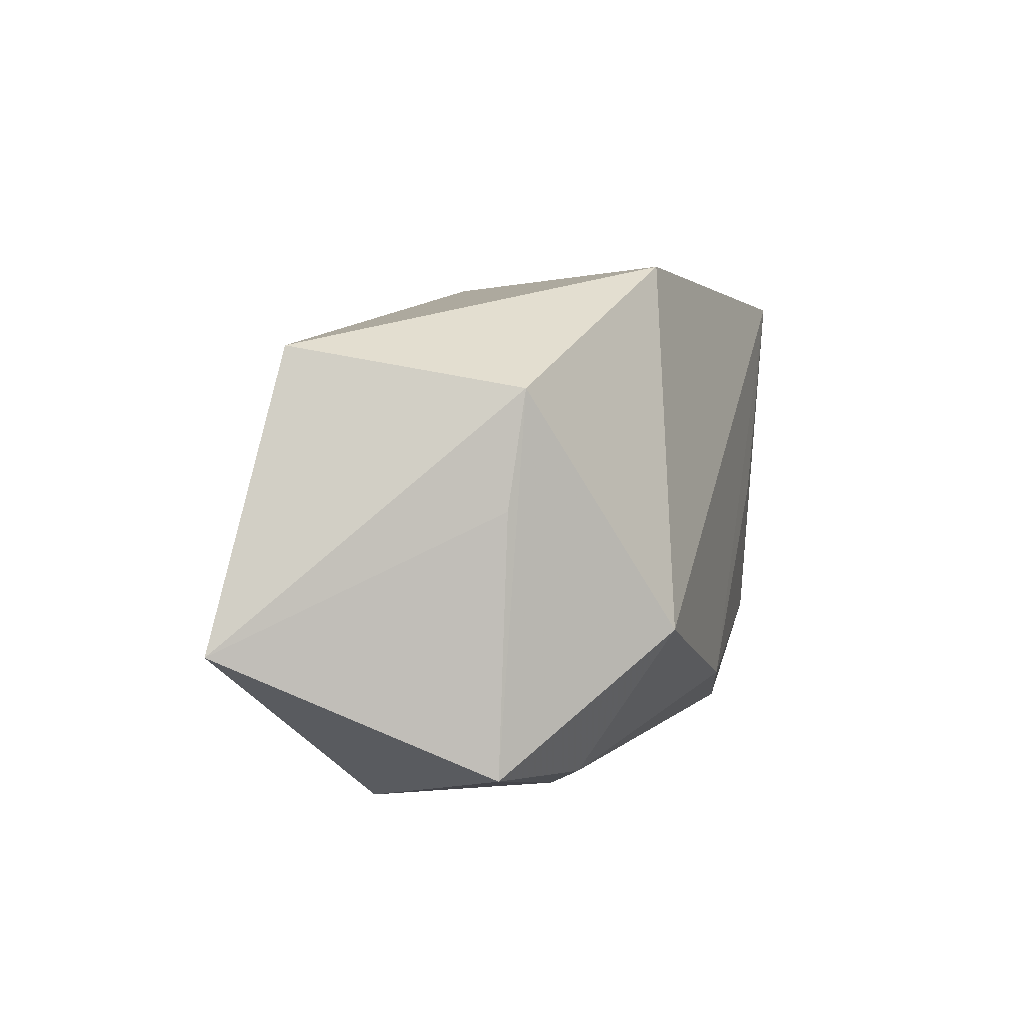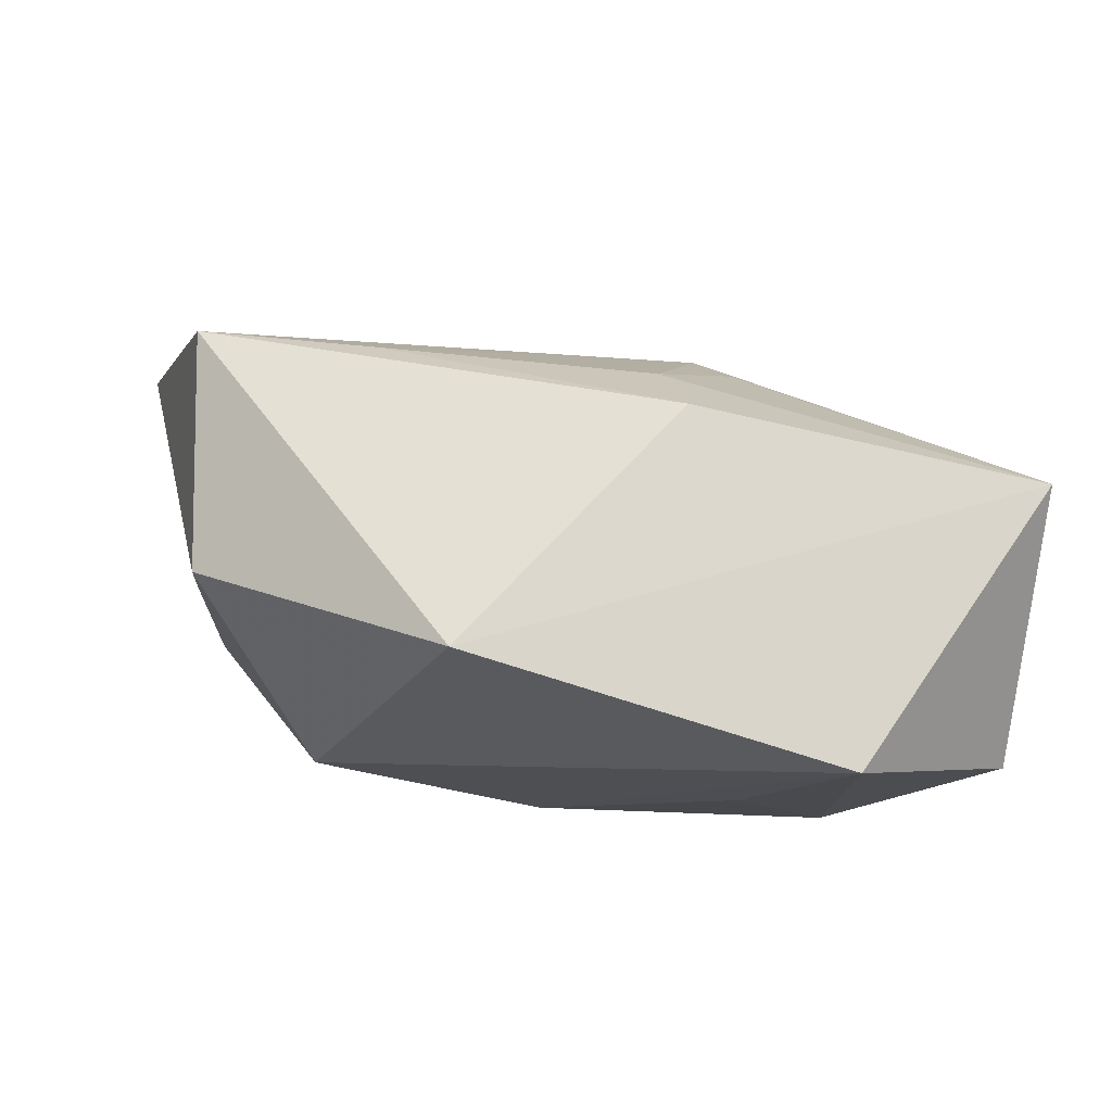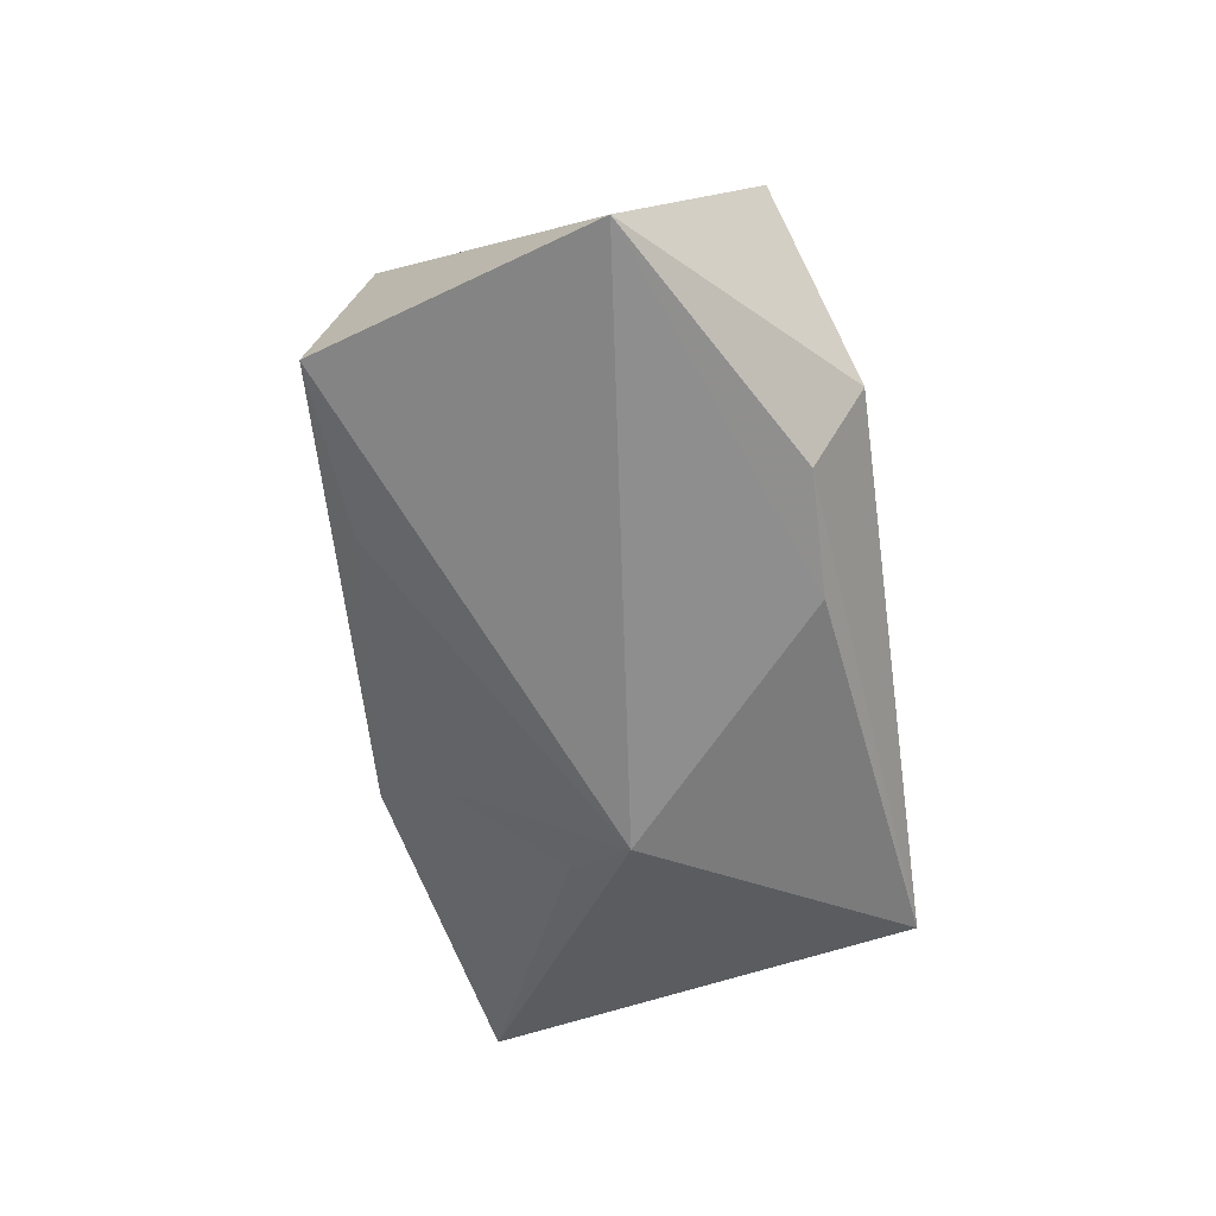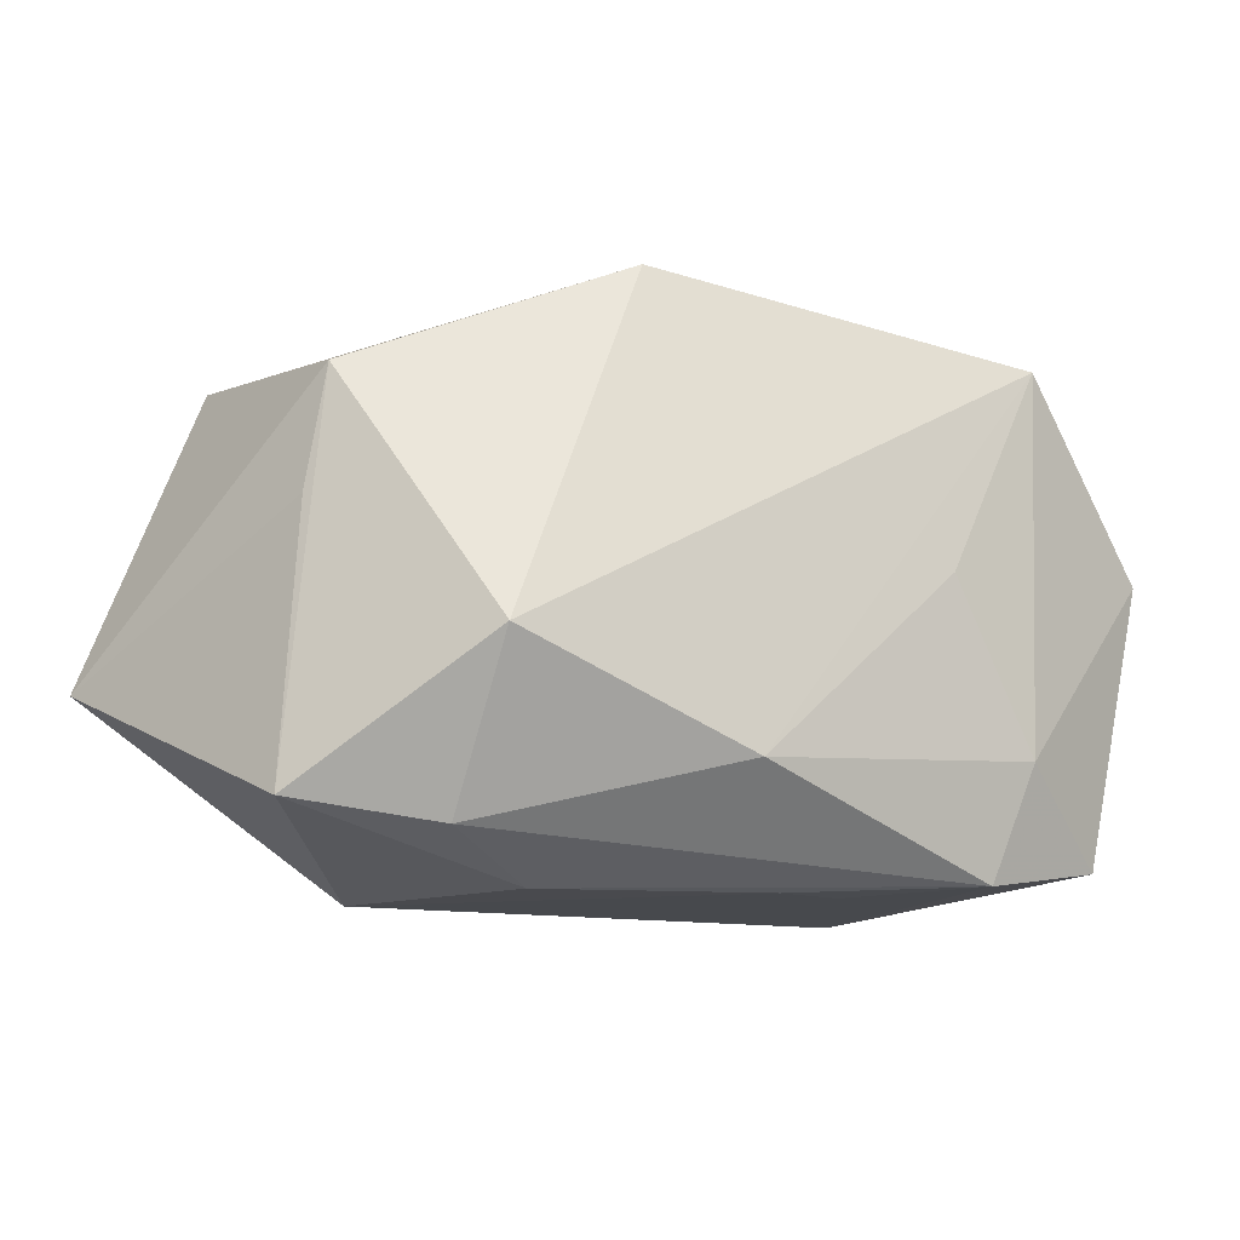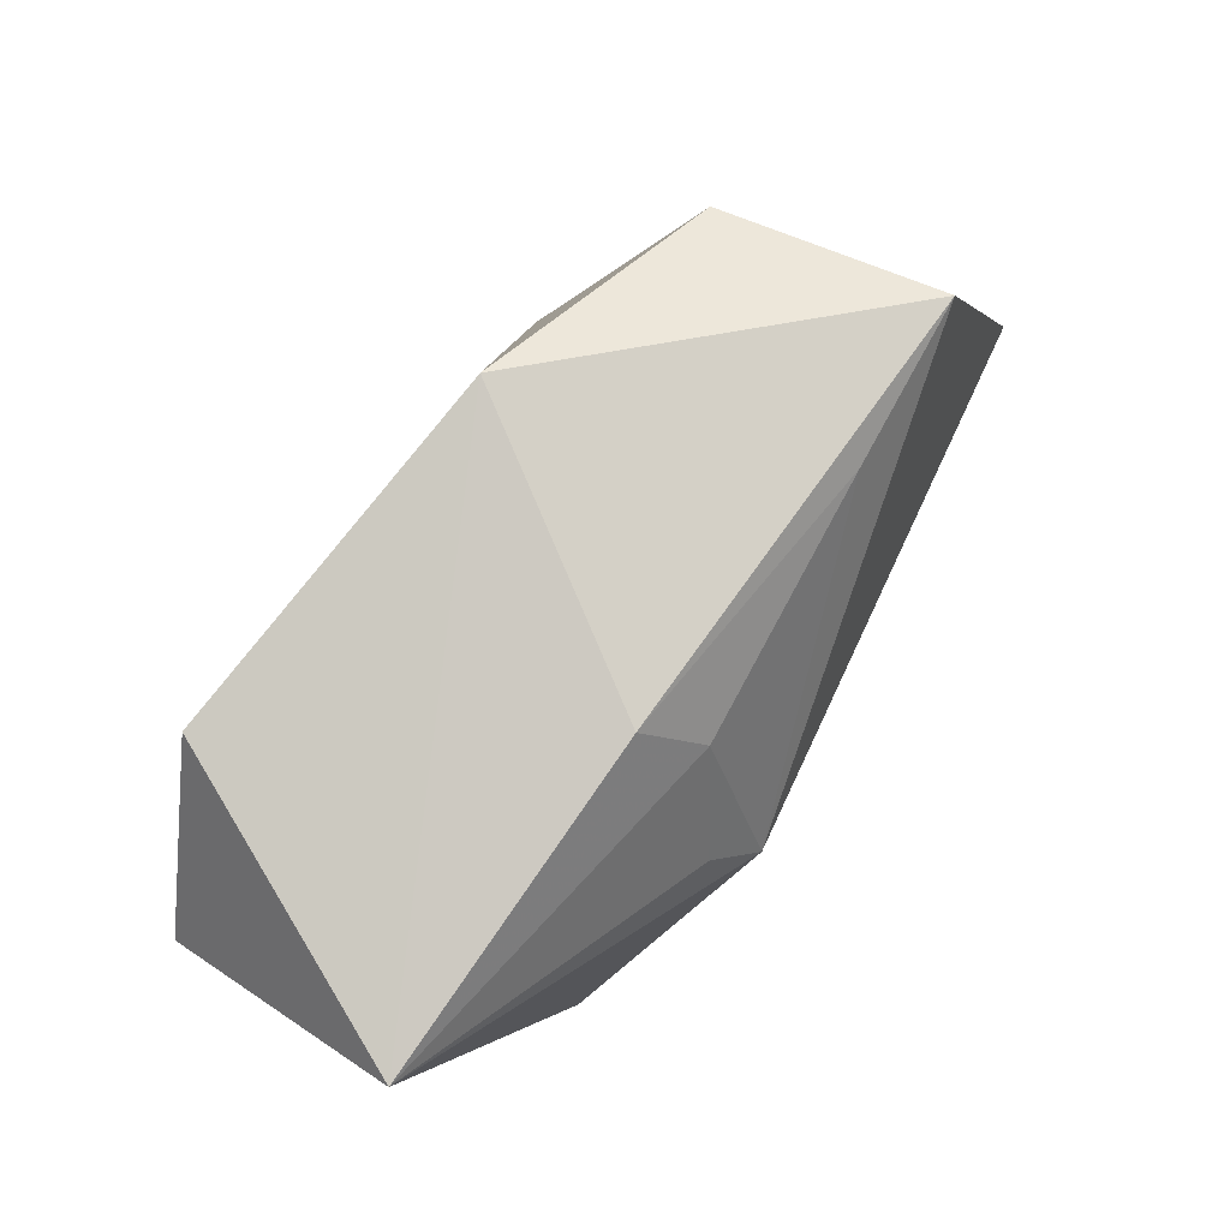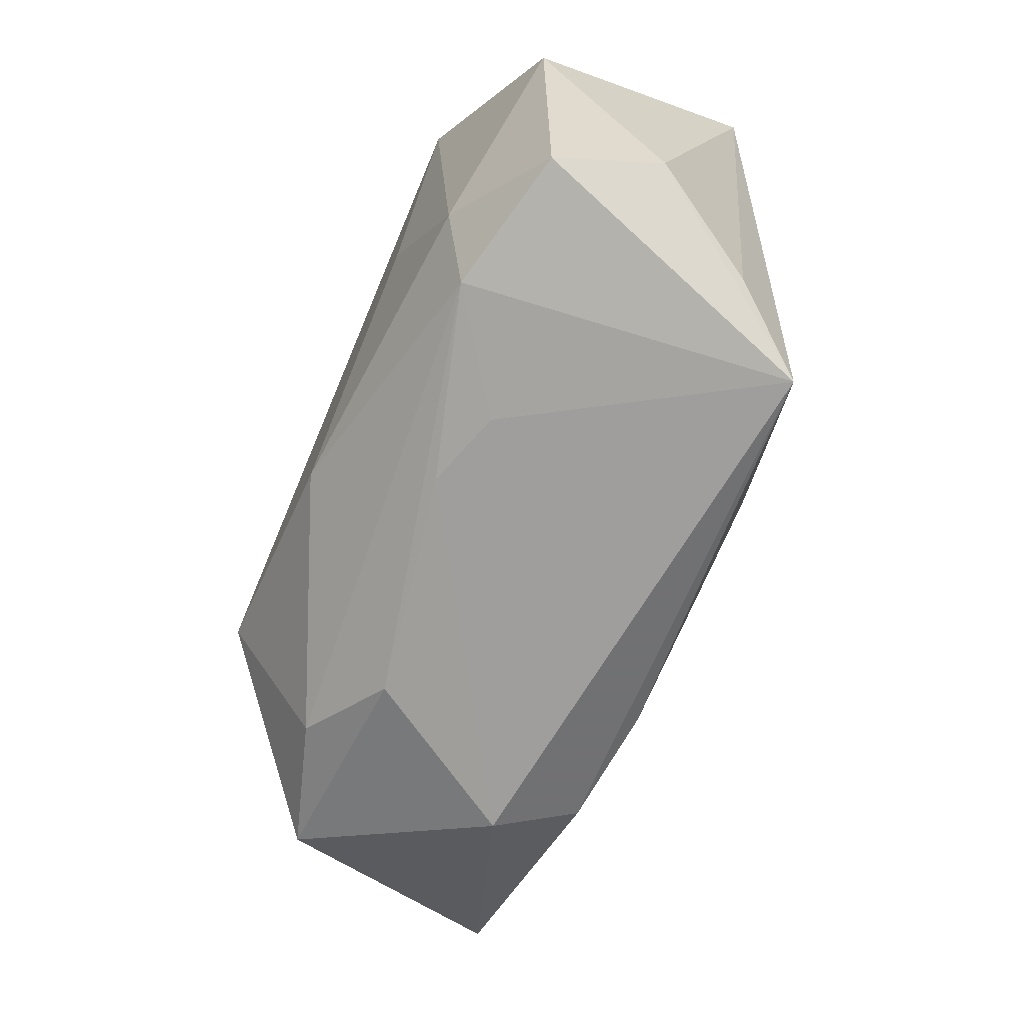
<metadata>
{"format":"obj","ext":"obj","renderer":"f3d","projection":"perspective","resolution":1024,"background":"white","views":[{"elev":6.5,"azim":-74.0,"up":"+Y"},{"elev":73.2,"azim":7.8,"up":"+Y"},{"elev":-57.8,"azim":-79.2,"up":"+Z"},{"elev":-15.5,"azim":-27.9,"up":"+Y"},{"elev":79.6,"azim":122.1,"up":"+Y"},{"elev":-69.2,"azim":66.0,"up":"+Y"}]}
</metadata>
<code>
v -0.01212 -0.01984 -0.02029
v -0.02457 -0.02064 -0.01895
v 0.03509 -0.01728 -0.009747
v 0.03908 -0.0216 0.01302
v -0.0387 0.005508 0.008005
v 0.0438 0.00634 0.01555
v -0.03998 -0.02049 0.007448
v -0.0504 -0.00787 -0.01827
v -0.001958 -0.01615 0.02168
v 0.01382 -0.02507 0.008143
v 0.02806 0.02369 0.02168
v 0.004765 0.01872 -0.01647
v -0.04044 0.02116 -0.01385
v 0.01227 0.007903 -0.0215
v -0.02614 -0.02237 0.01183
v 0.04355 0.0221 -0.00902
v 0.01835 0.002856 0.02163
v 0.02897 -0.02339 -0.01759
v 0.02509 -0.02429 0.01624
v -0.02574 -0.007378 0.02168
v 0.006082 -0.02552 0.01067
v 0.008383 0.001367 -0.02514
v -0.03728 0.01721 0.009398
v -0.01672 -0.02625 0.00655
v 0.008074 0.02612 -0.01094
v -0.02679 -0.02625 -0.01
v -0.01057 0.02883 0.01628
v -0.02274 0.02054 -0.0148
v 0.02819 -0.01311 0.01923
v 0.04166 -0.01246 0.001582
f 11 27 20
f 22 8 13
f 6 11 29
f 1 8 22
f 22 18 1
f 27 13 23
f 20 27 23
f 8 5 23
f 23 13 8
f 17 29 11
f 8 1 2
f 2 1 18
f 7 5 8
f 20 23 7
f 7 23 5
f 22 13 28
f 28 12 22
f 16 11 6
f 16 18 22
f 27 11 16
f 30 16 6
f 6 29 4
f 29 19 4
f 4 30 6
f 4 19 18
f 18 30 4
f 18 19 10
f 26 2 18
f 18 10 26
f 24 7 26
f 8 2 26
f 26 7 8
f 24 19 15
f 15 7 24
f 20 7 15
f 22 12 14
f 14 16 22
f 12 16 14
f 12 28 25
f 25 16 12
f 25 28 13
f 25 13 27
f 27 16 25
f 18 16 3
f 3 30 18
f 16 30 3
f 21 19 24
f 21 10 19
f 24 26 21
f 21 26 10
f 20 15 9
f 9 15 19
f 9 19 29
f 29 17 9
f 9 11 20
f 9 17 11

</code>
